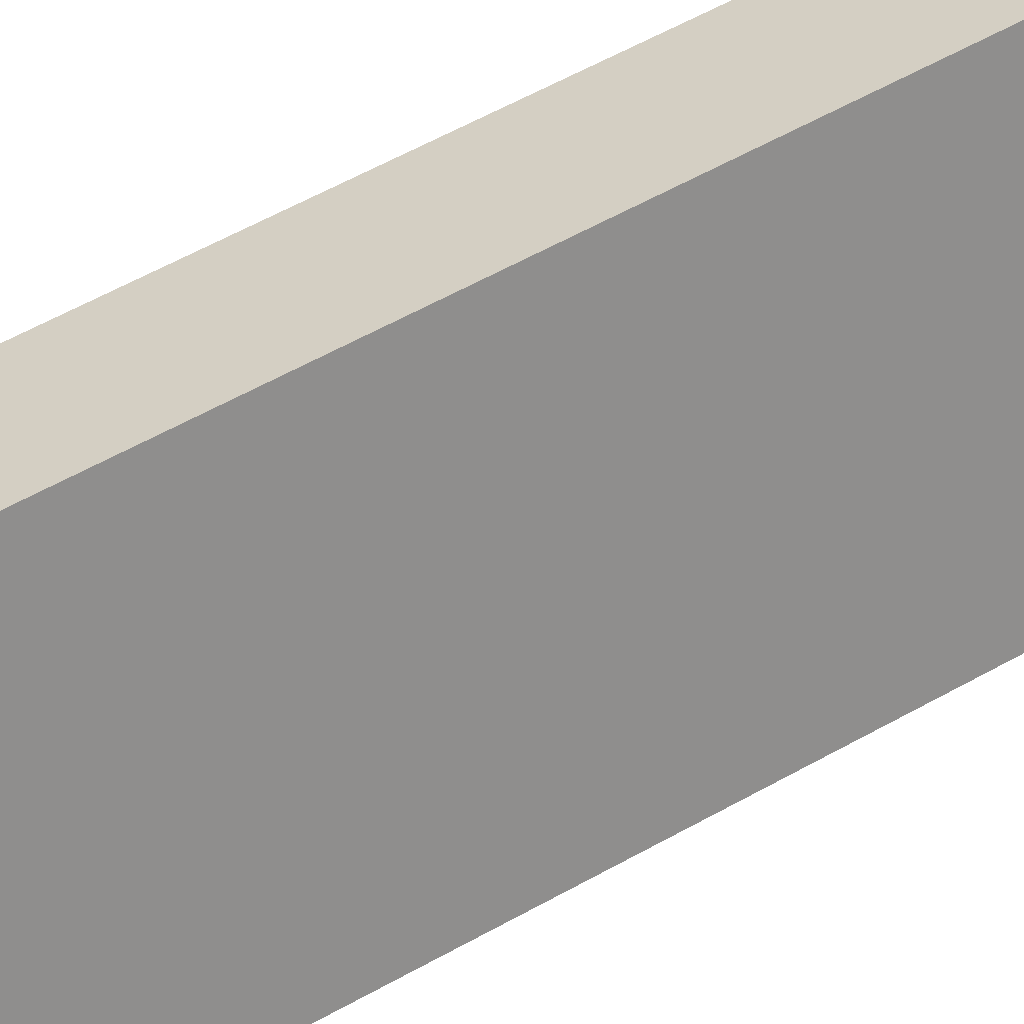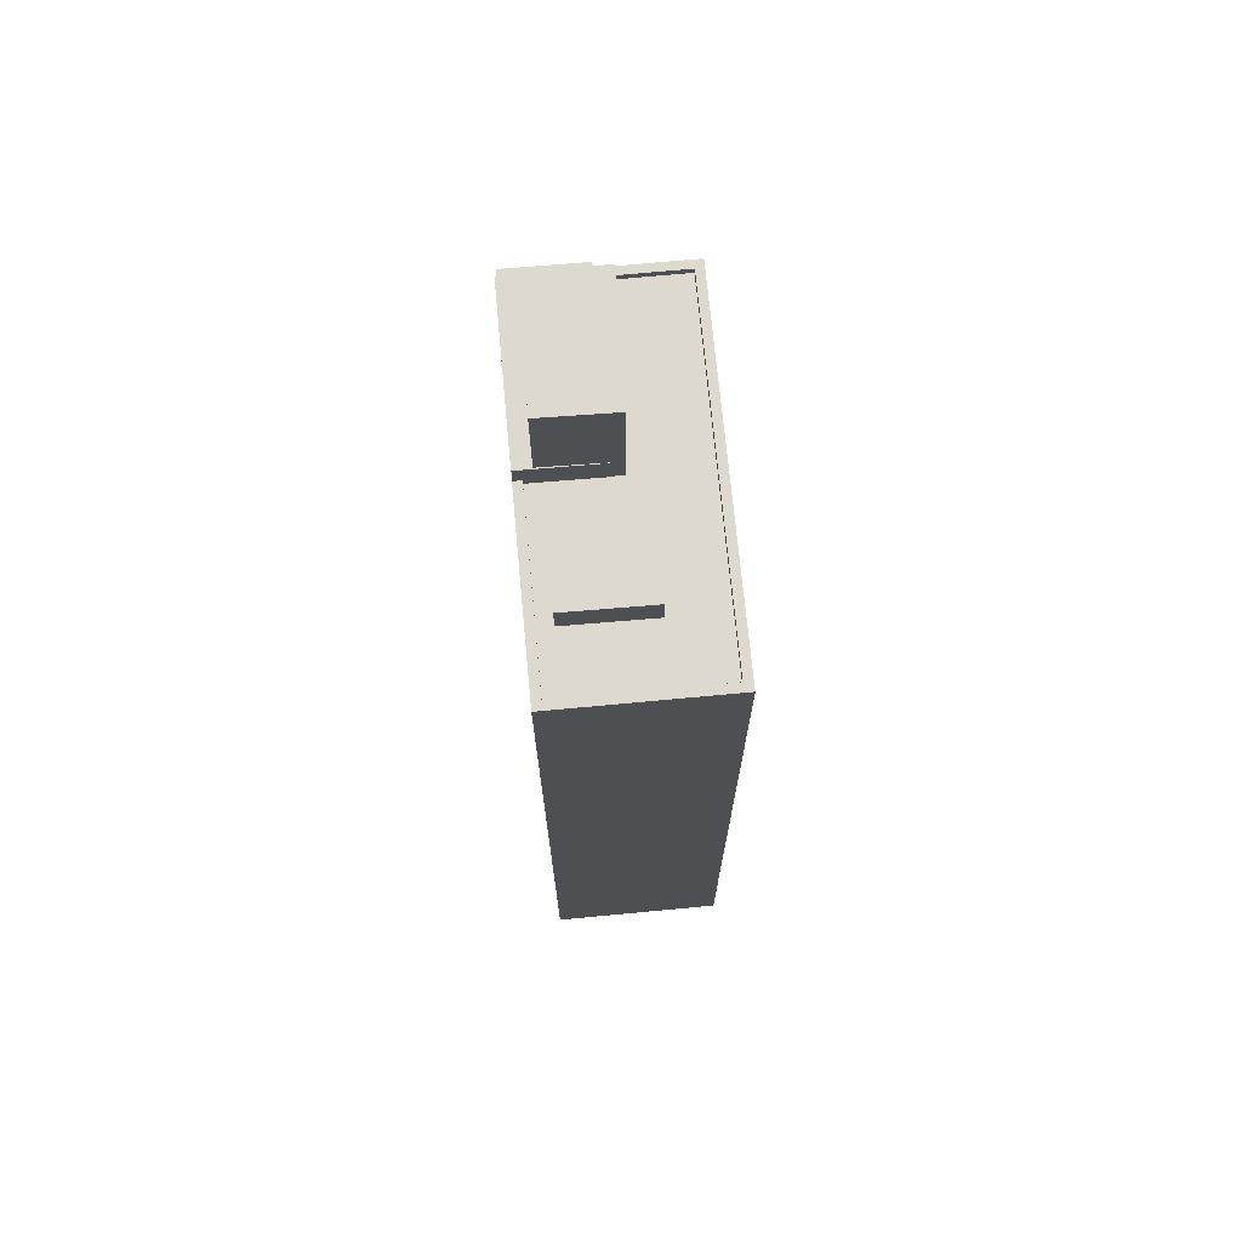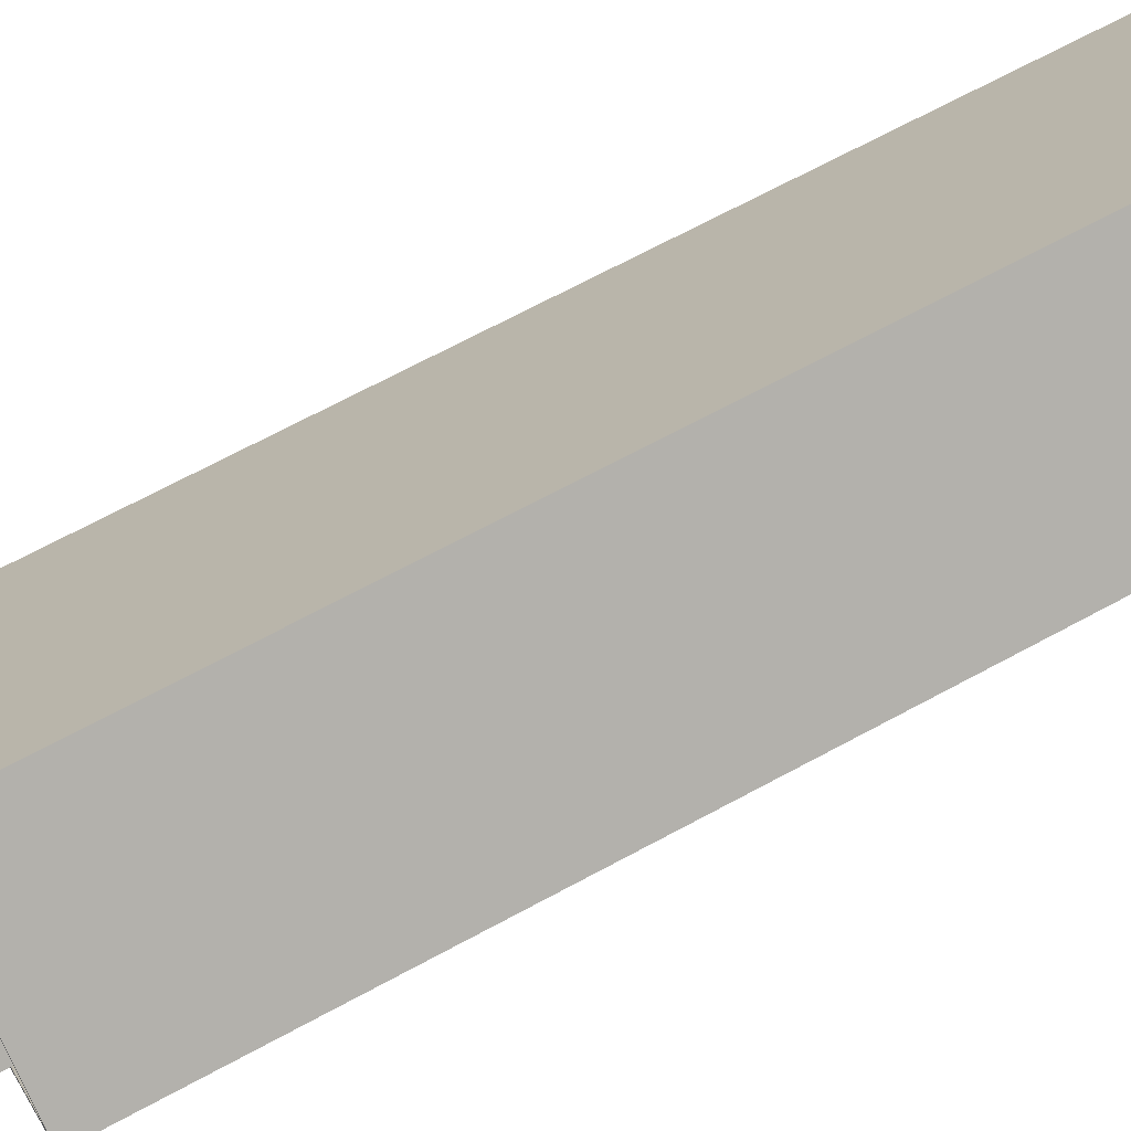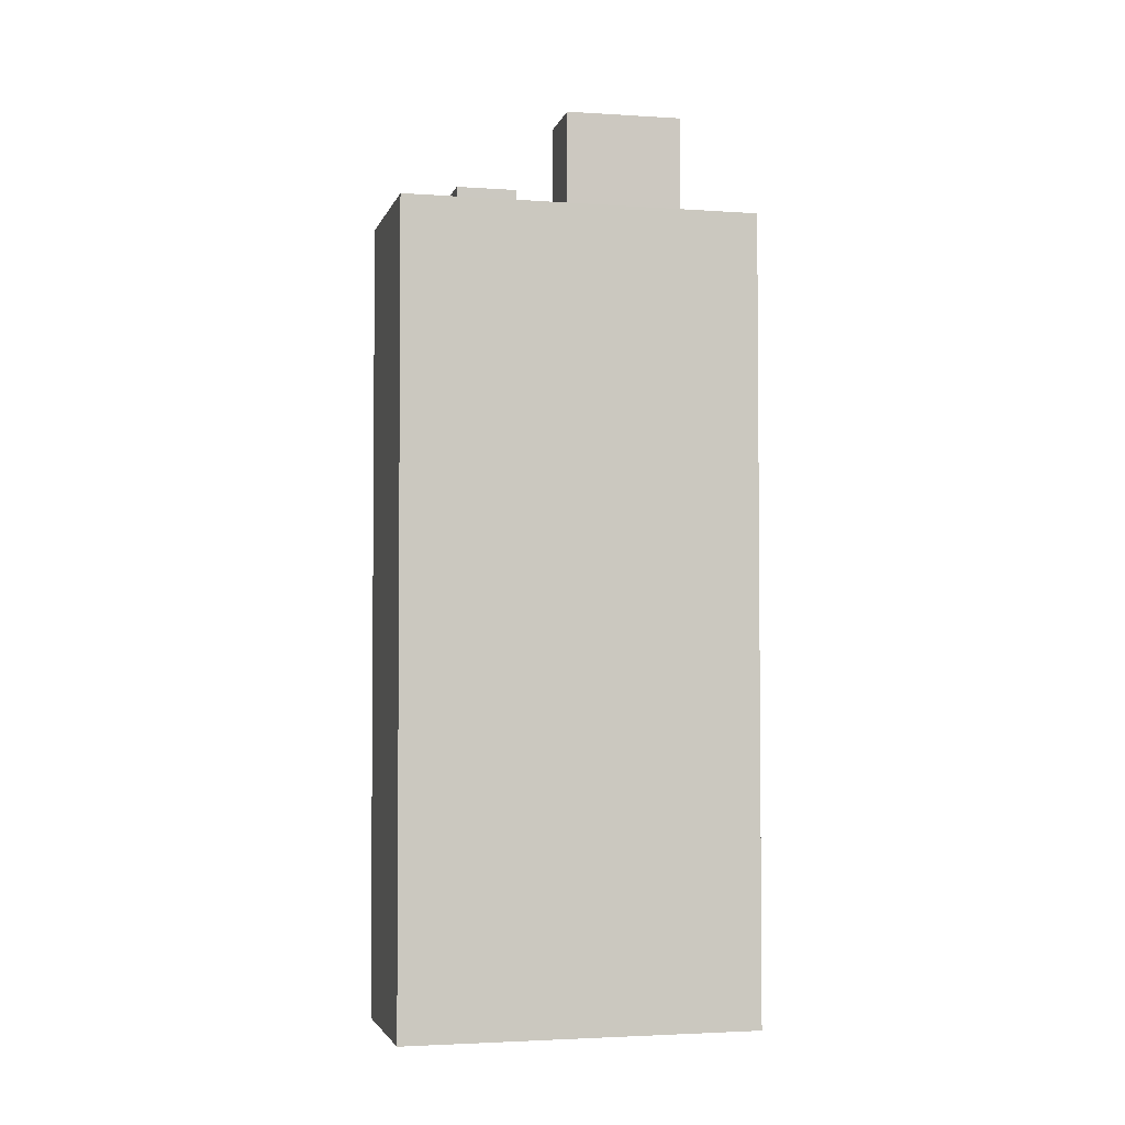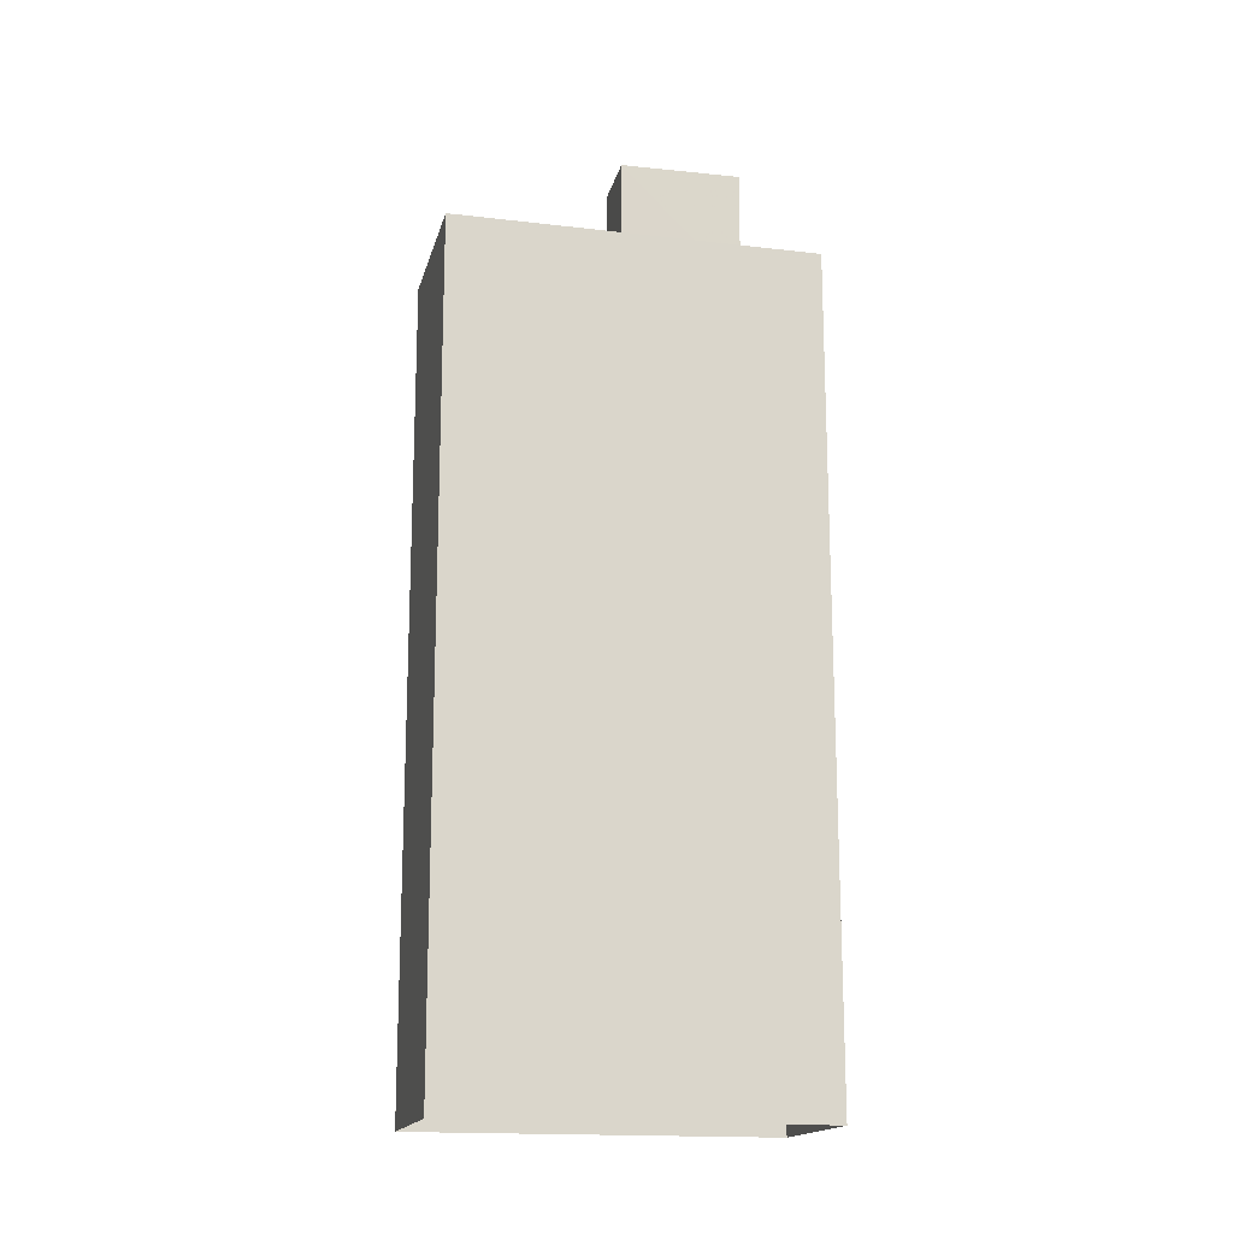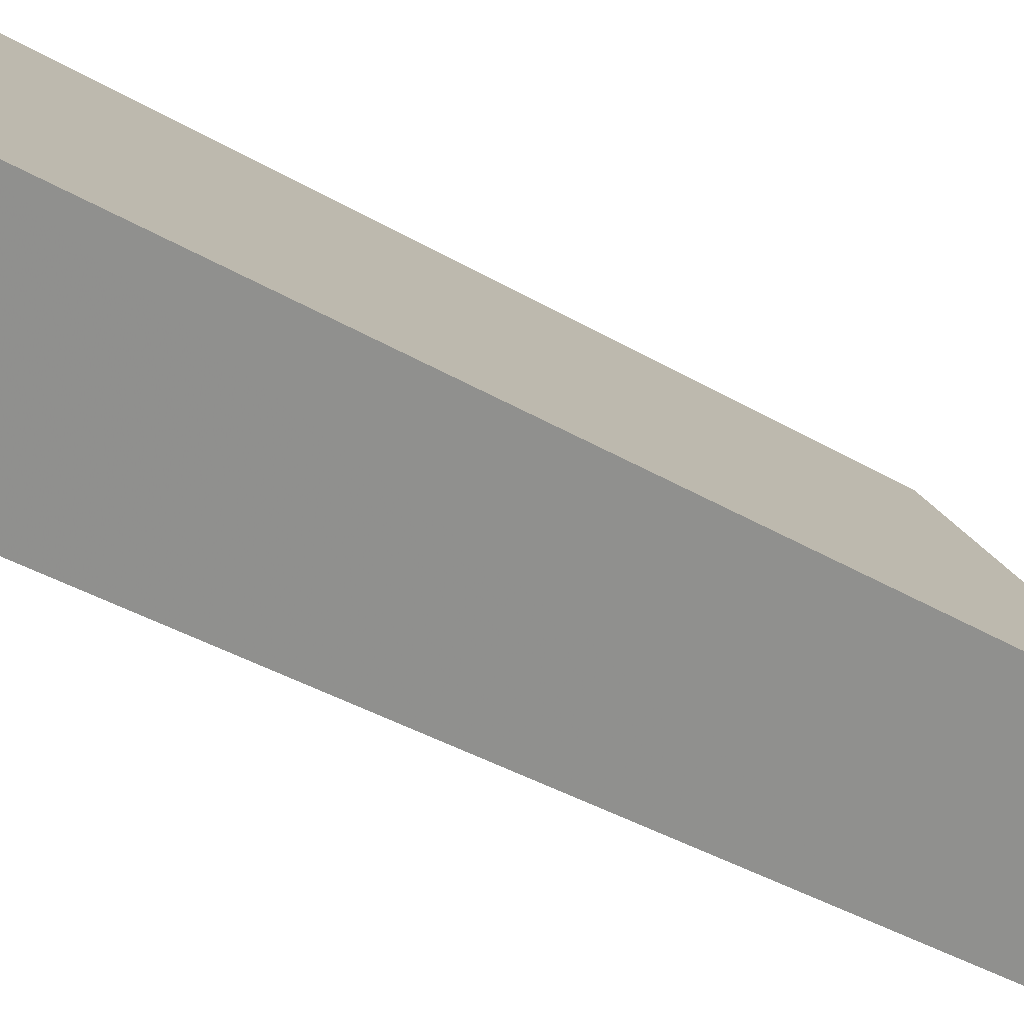
<metadata>
{"format":"obj","ext":"obj","renderer":"f3d","projection":"perspective","resolution":1024,"background":"white","views":[{"elev":64.5,"azim":-118.7,"up":"+Y"},{"elev":71.5,"azim":138.8,"up":"+Z"},{"elev":67.5,"azim":61.4,"up":"+Y"},{"elev":-3.2,"azim":-139.6,"up":"+Z"},{"elev":-16.7,"azim":-139.3,"up":"+Z"},{"elev":-36.1,"azim":-128.1,"up":"+Y"}]}
</metadata>
<code>
v -9023 -3.742e+04 28.45
v -9020 -3.74e+04 28.45
v -9015 -3.741e+04 28.44
v -9027 -3.741e+04 28.45
v -9023 -3.742e+04 58.54
v -9022 -3.741e+04 58.54
v -9025 -3.741e+04 58.54
v -9024 -3.741e+04 58.54
v -9019 -3.741e+04 58.54
v -9021 -3.741e+04 58.54
v -9021 -3.741e+04 58.54
v -9019 -3.741e+04 58.54
v -9021 -3.741e+04 61.9
v -9024 -3.741e+04 61.9
v -9022 -3.741e+04 61.9
v -9019 -3.741e+04 61.89
v -9015 -3.741e+04 57.53
v -9017 -3.741e+04 57.53
v -9015 -3.741e+04 57.53
v -9019 -3.741e+04 57.53
v -9019 -3.741e+04 57.53
v -9019 -3.741e+04 57.54
v -9020 -3.74e+04 57.54
v -9021 -3.74e+04 57.54
v -9017 -3.741e+04 57.53
v -9024 -3.741e+04 57.54
v -9027 -3.741e+04 57.54
v -9025 -3.741e+04 57.54
v -9021 -3.741e+04 57.54
v -9024 -3.741e+04 57.54
v -9018 -3.741e+04 57.53
v -9021 -3.741e+04 57.54
v -9021 -3.741e+04 57.54
v -9021 -3.741e+04 57.54
v -9019 -3.741e+04 57.78
v -9015 -3.741e+04 57.78
v -9019 -3.741e+04 57.78
v -9015 -3.741e+04 57.78
v -9023 -3.742e+04 57.79
v -9023 -3.742e+04 57.79
v -9023 -3.742e+04 57.79
v -9020 -3.74e+04 57.79
v -9020 -3.74e+04 57.79
v -9025 -3.741e+04 57.79
v -9027 -3.741e+04 57.79
v -9025 -3.741e+04 57.79
v -9027 -3.741e+04 57.79
v -9017 -3.741e+04 58.67
v -9021 -3.741e+04 58.68
v -9018 -3.741e+04 58.67
v -9019 -3.741e+04 58.68
f 1 2 3
f 1 4 2
f 5 6 7
f 7 6 8
f 9 10 11
f 12 6 5
f 9 12 10
f 12 9 6
f 13 14 15
f 16 13 15
f 17 18 19
f 18 20 21
f 19 18 21
f 22 23 24
f 17 23 22
f 18 17 25
f 17 22 25
f 26 27 28
f 24 27 29
f 30 26 28
f 18 31 20
f 24 29 22
f 18 25 31
f 31 32 20
f 33 34 32
f 29 32 31
f 27 26 33
f 27 33 29
f 33 32 29
f 35 36 37
f 36 35 38
f 39 40 41
f 40 38 35
f 40 35 41
f 38 42 43
f 44 40 39
f 44 45 40
f 45 43 42
f 38 43 36
f 46 47 44
f 43 45 47
f 47 45 44
f 48 49 50
f 48 51 49
f 5 7 39
f 5 39 41
f 7 44 39
f 30 46 8
f 8 46 7
f 30 28 46
f 7 46 44
f 11 10 32
f 34 11 32
f 10 12 20
f 32 10 20
f 12 35 37
f 20 37 21
f 12 37 20
f 41 35 12
f 5 41 12
f 6 15 8
f 30 8 26
f 26 8 14
f 8 15 14
f 13 26 14
f 13 33 26
f 16 11 13
f 13 11 33
f 16 9 11
f 33 11 34
f 6 16 15
f 6 9 16
f 19 36 17
f 17 43 23
f 17 36 43
f 21 36 19
f 21 37 36
f 46 27 47
f 46 28 27
f 27 24 47
f 24 23 43
f 47 24 43
f 1 38 40
f 1 3 38
f 40 45 4
f 1 40 4
f 42 2 4
f 45 42 4
f 38 3 2
f 42 38 2
f 48 50 31
f 25 48 31
f 50 49 29
f 31 50 29
f 29 51 22
f 29 49 51
f 22 48 25
f 22 51 48

</code>
